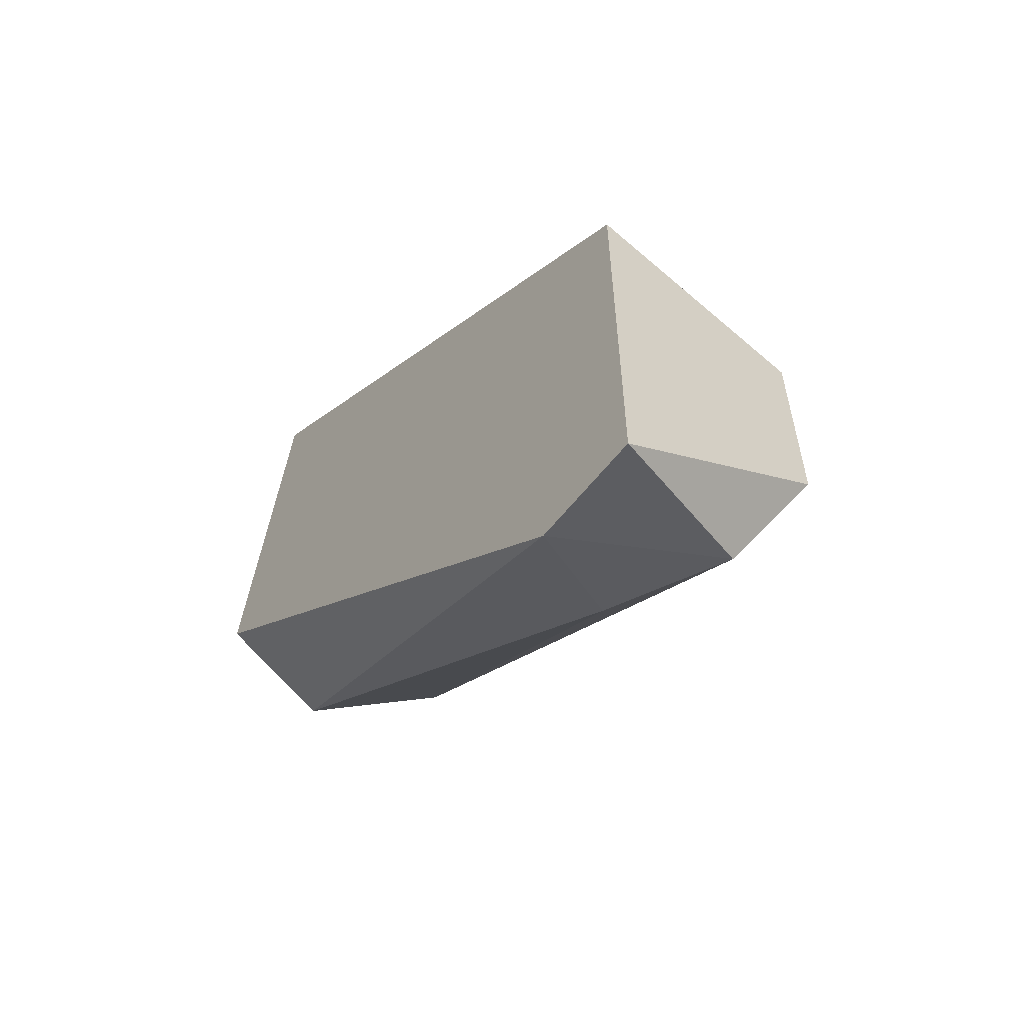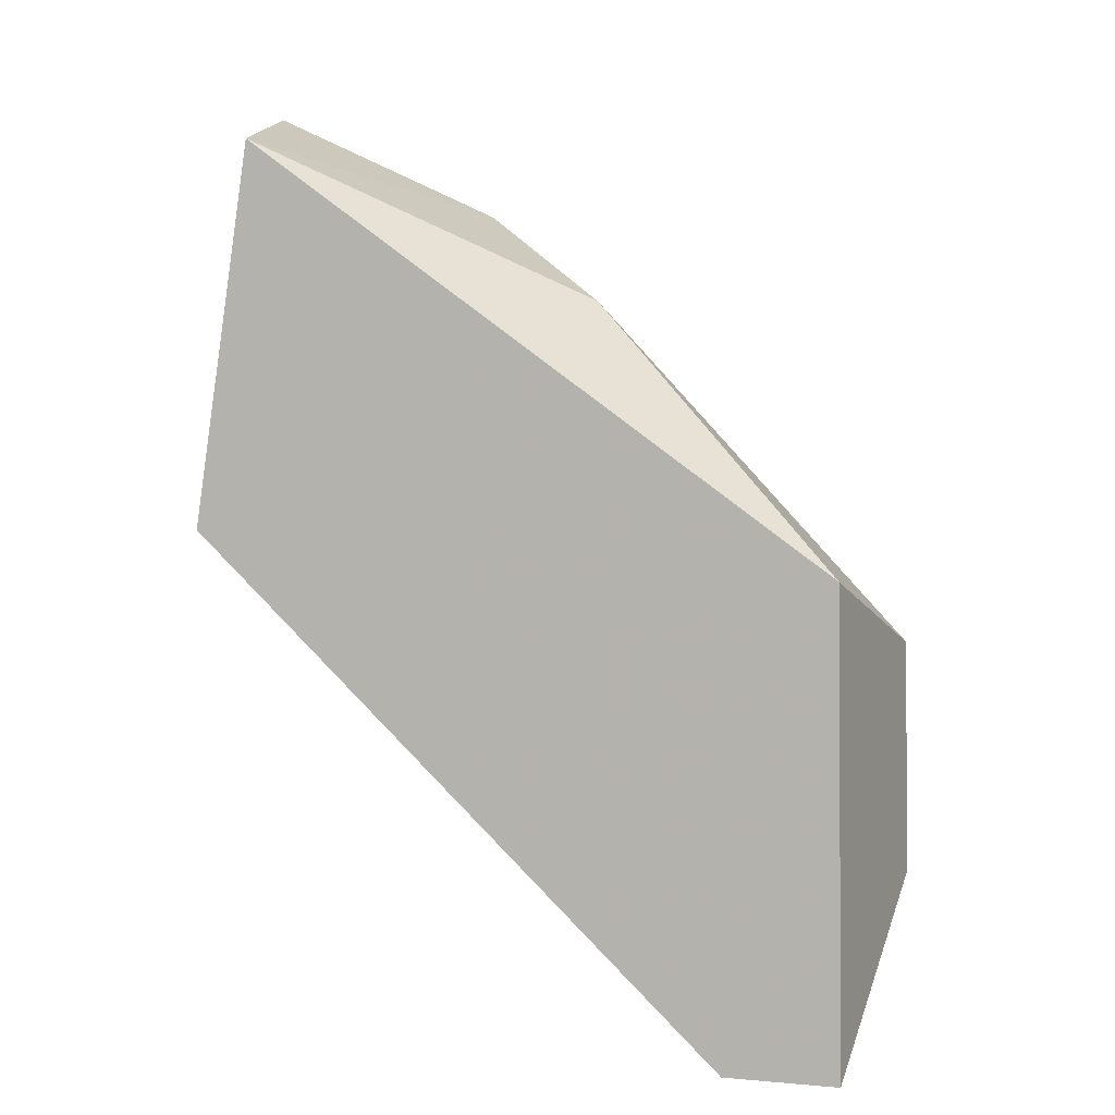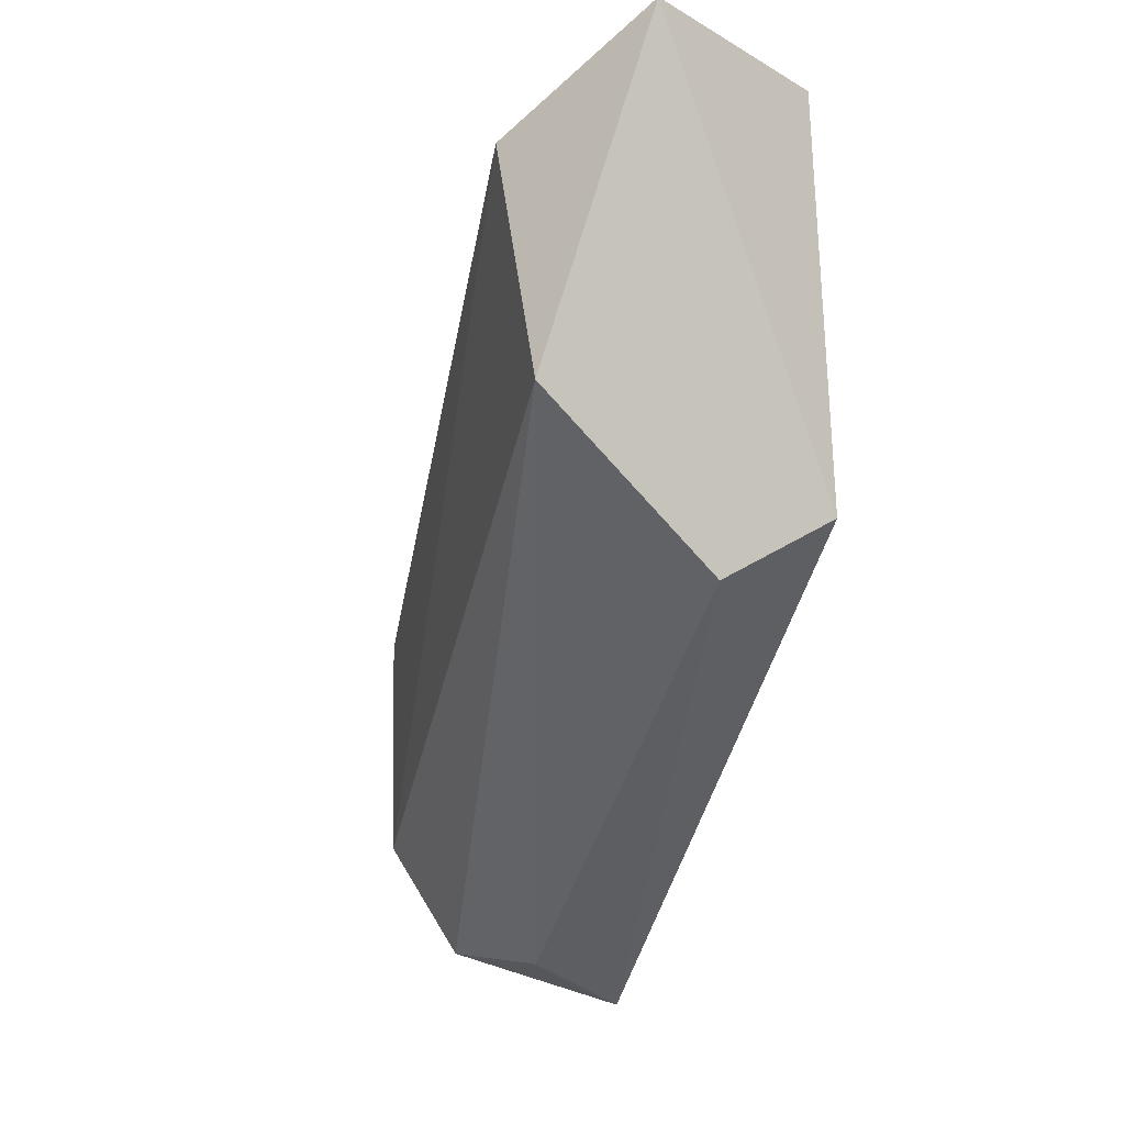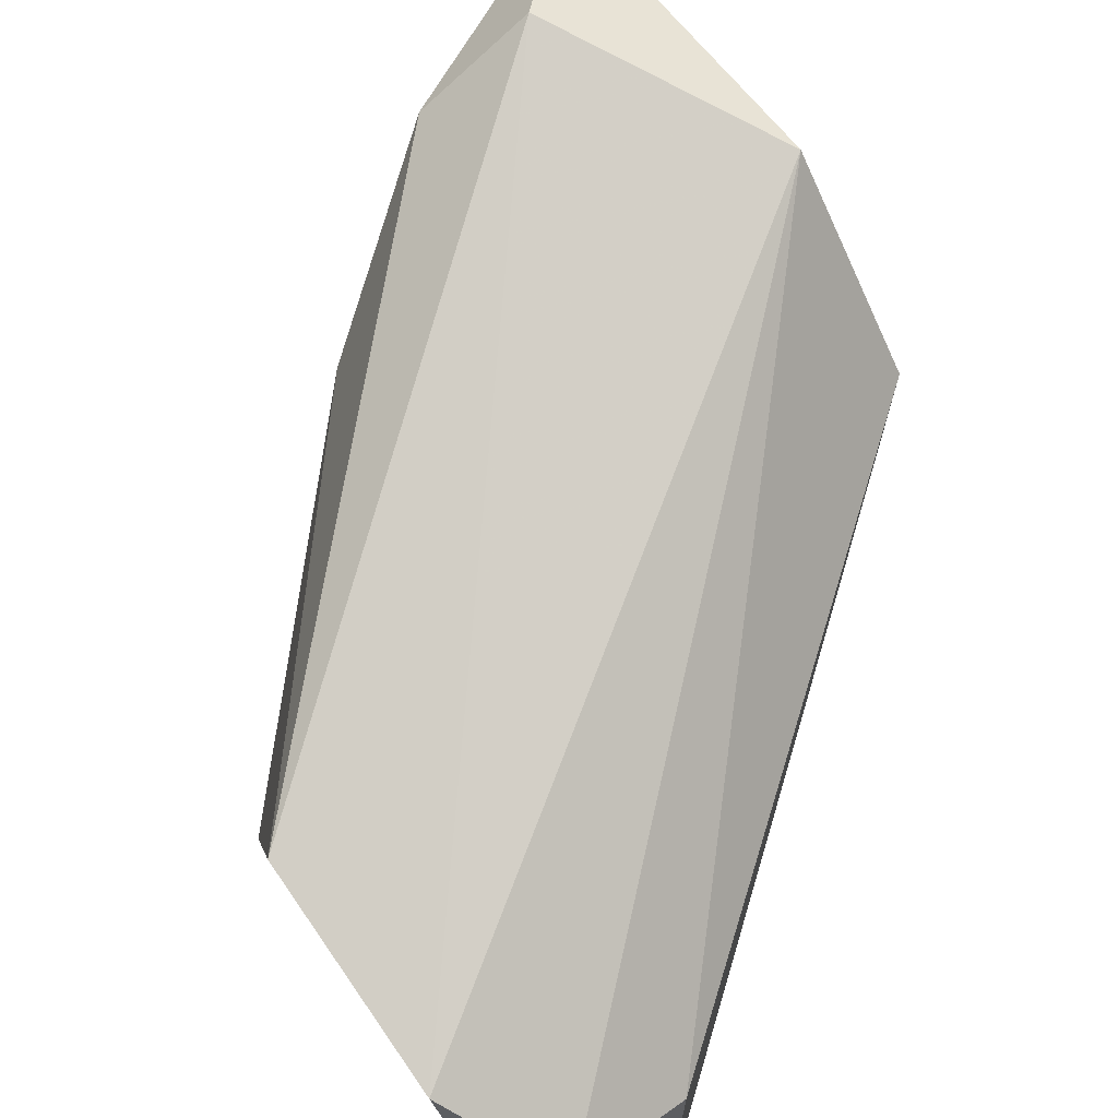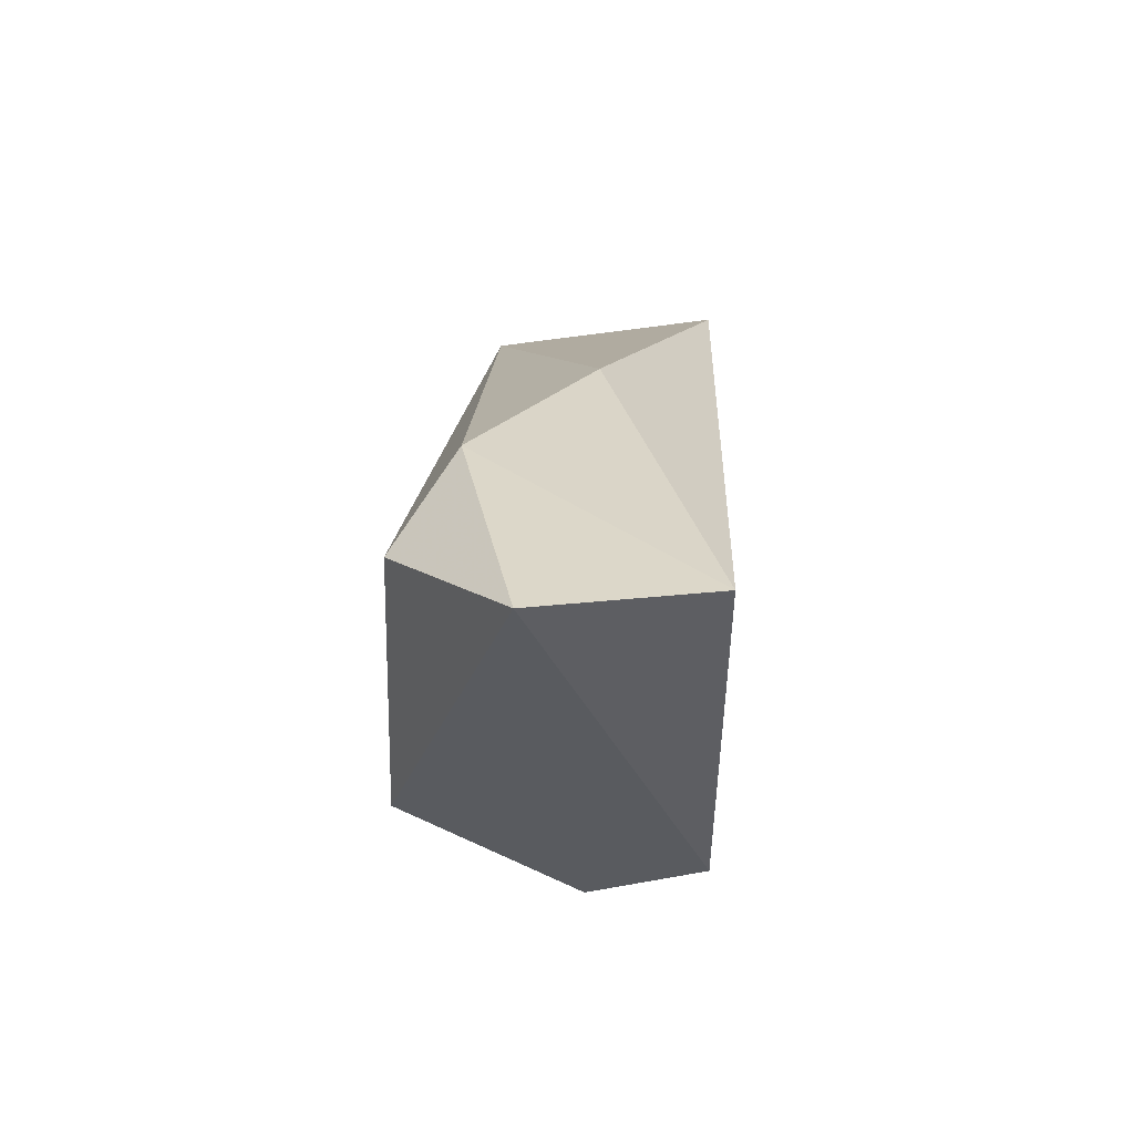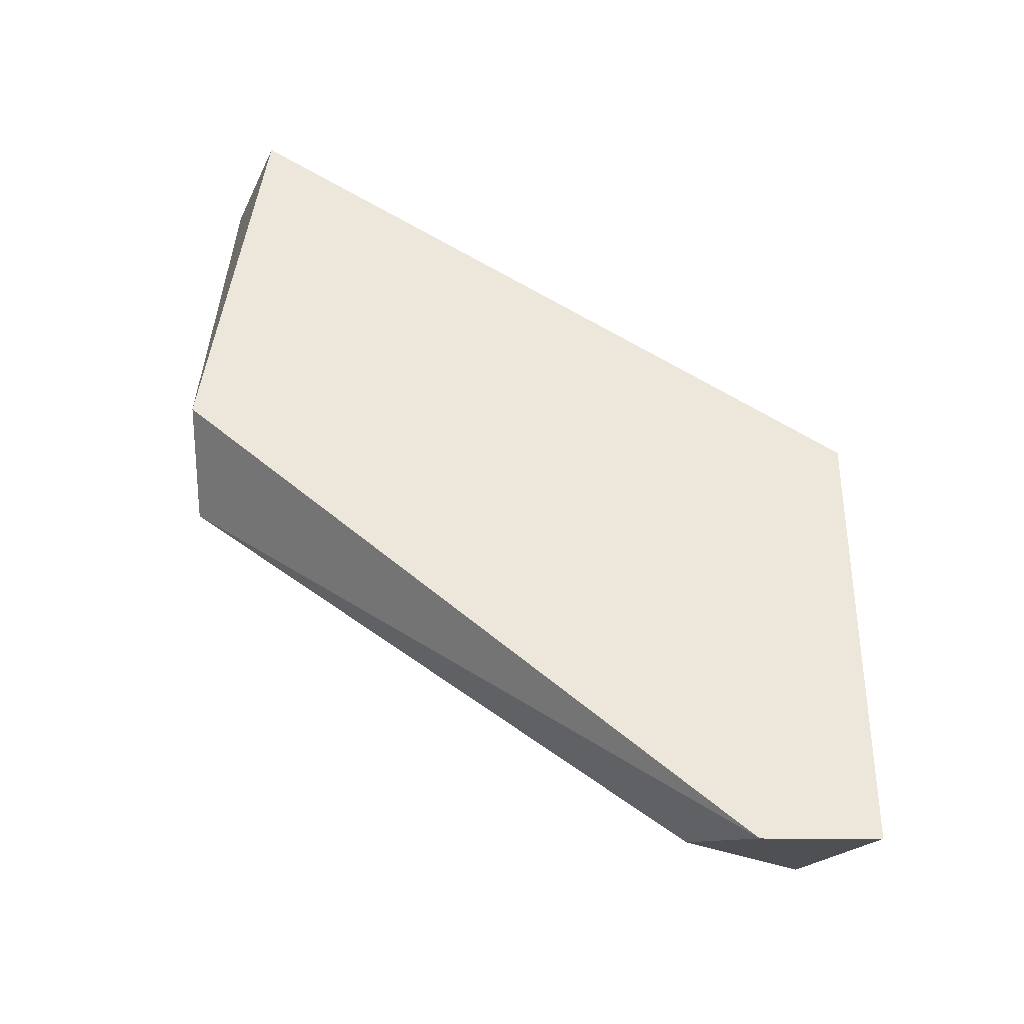
<metadata>
{"format":"obj","ext":"obj","renderer":"f3d","projection":"perspective","resolution":1024,"background":"white","views":[{"elev":-59.0,"azim":-127.7,"up":"+Y"},{"elev":-1.3,"azim":-156.2,"up":"+Y"},{"elev":-2.3,"azim":71.0,"up":"+Y"},{"elev":76.7,"azim":-34.9,"up":"+Z"},{"elev":57.9,"azim":92.0,"up":"+Y"},{"elev":-37.1,"azim":179.7,"up":"+Y"}]}
</metadata>
<code>
v -0.1271 -0.0166 0.01338
v -0.1462 -0.04365 0.008613
v -0.143 -0.04365 0.008613
v -0.1462 -0.03888 0.01498
v -0.1462 -0.03092 0.008613
v -0.1271 -0.02933 0.008613
v -0.1271 -0.02615 0.01657
v -0.1462 -0.03251 0.01498
v -0.1287 -0.01819 0.008613
v -0.1334 -0.01978 0.01498
v -0.1414 -0.04206 0.0118
v -0.1271 -0.03092 0.0118
v -0.1303 -0.01978 0.01657
v -0.1382 -0.02297 0.0118
v -0.1446 -0.04206 0.01338
f 11 7 15
f 3 2 5
f 2 4 5
f 3 5 6
f 6 1 7
f 5 4 8
f 1 6 9
f 6 5 9
f 1 9 10
f 7 11 12
f 3 6 12
f 6 7 12
f 11 3 12
f 4 7 13
f 7 1 13
f 8 4 13
f 1 10 13
f 10 8 13
f 5 8 14
f 9 5 14
f 8 10 14
f 10 9 14
f 2 3 15
f 4 2 15
f 7 4 15
f 3 11 15

</code>
